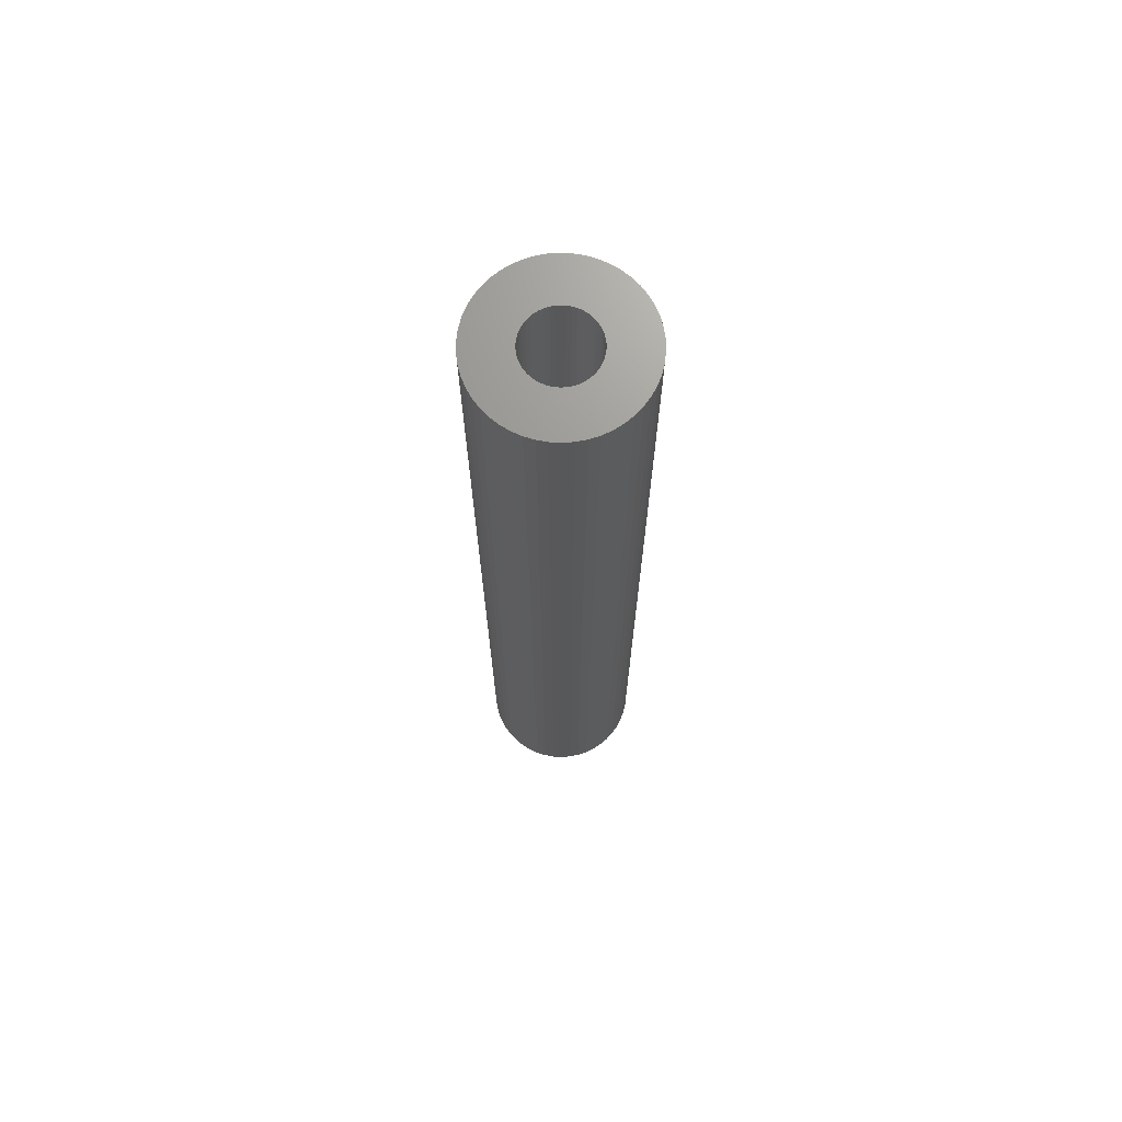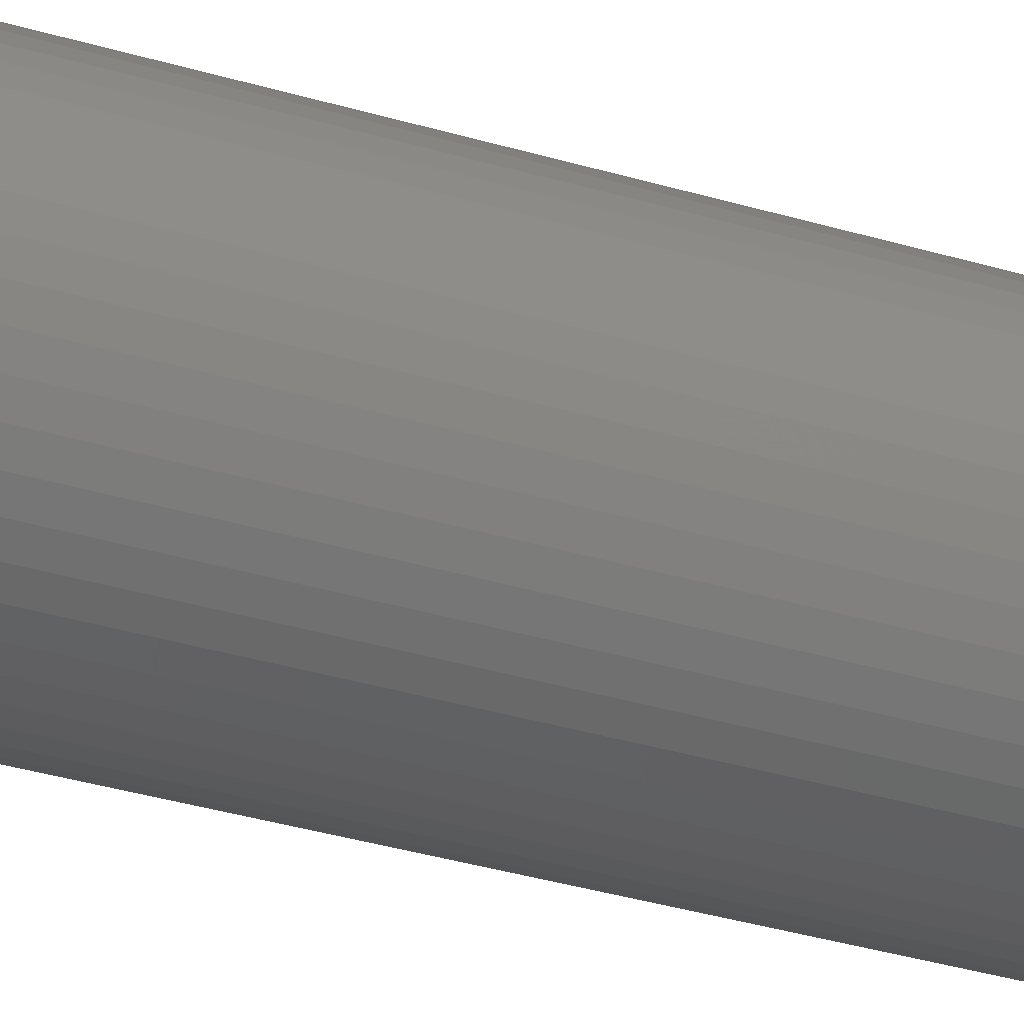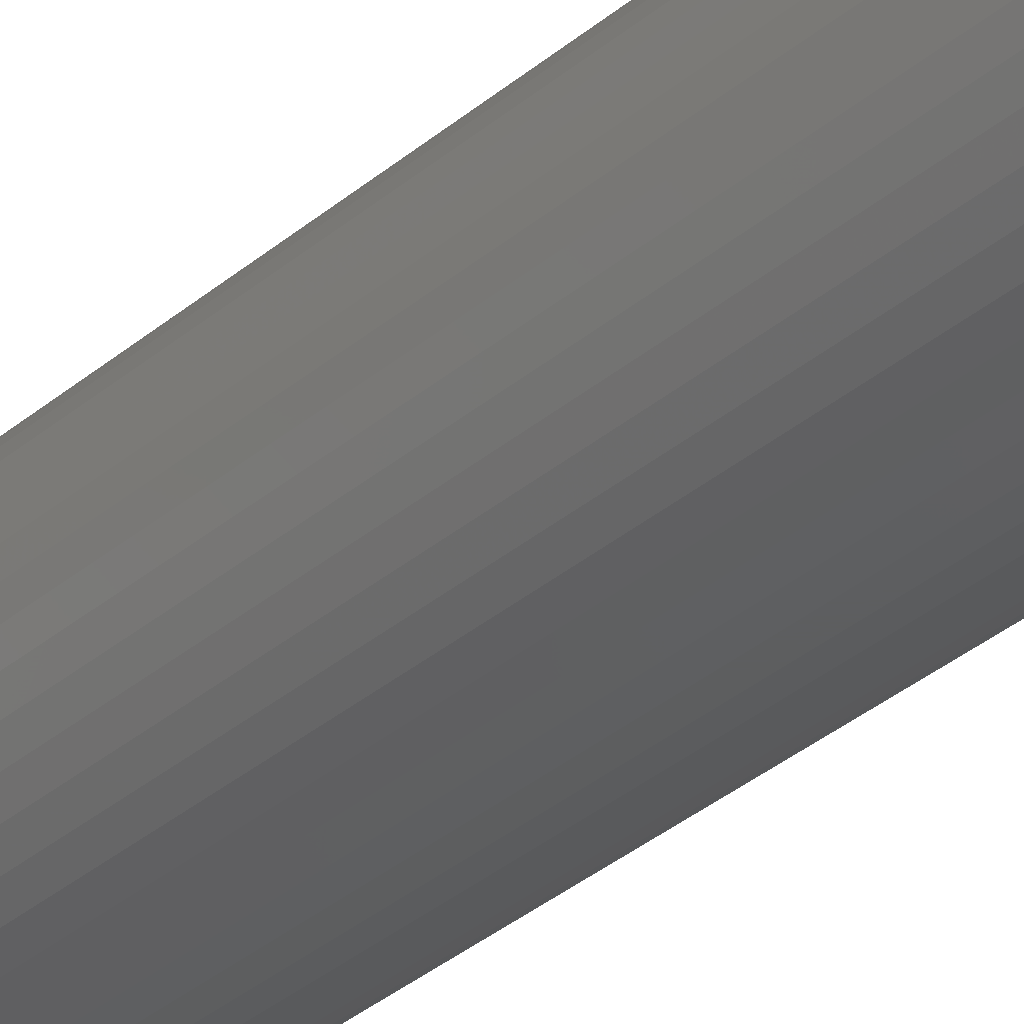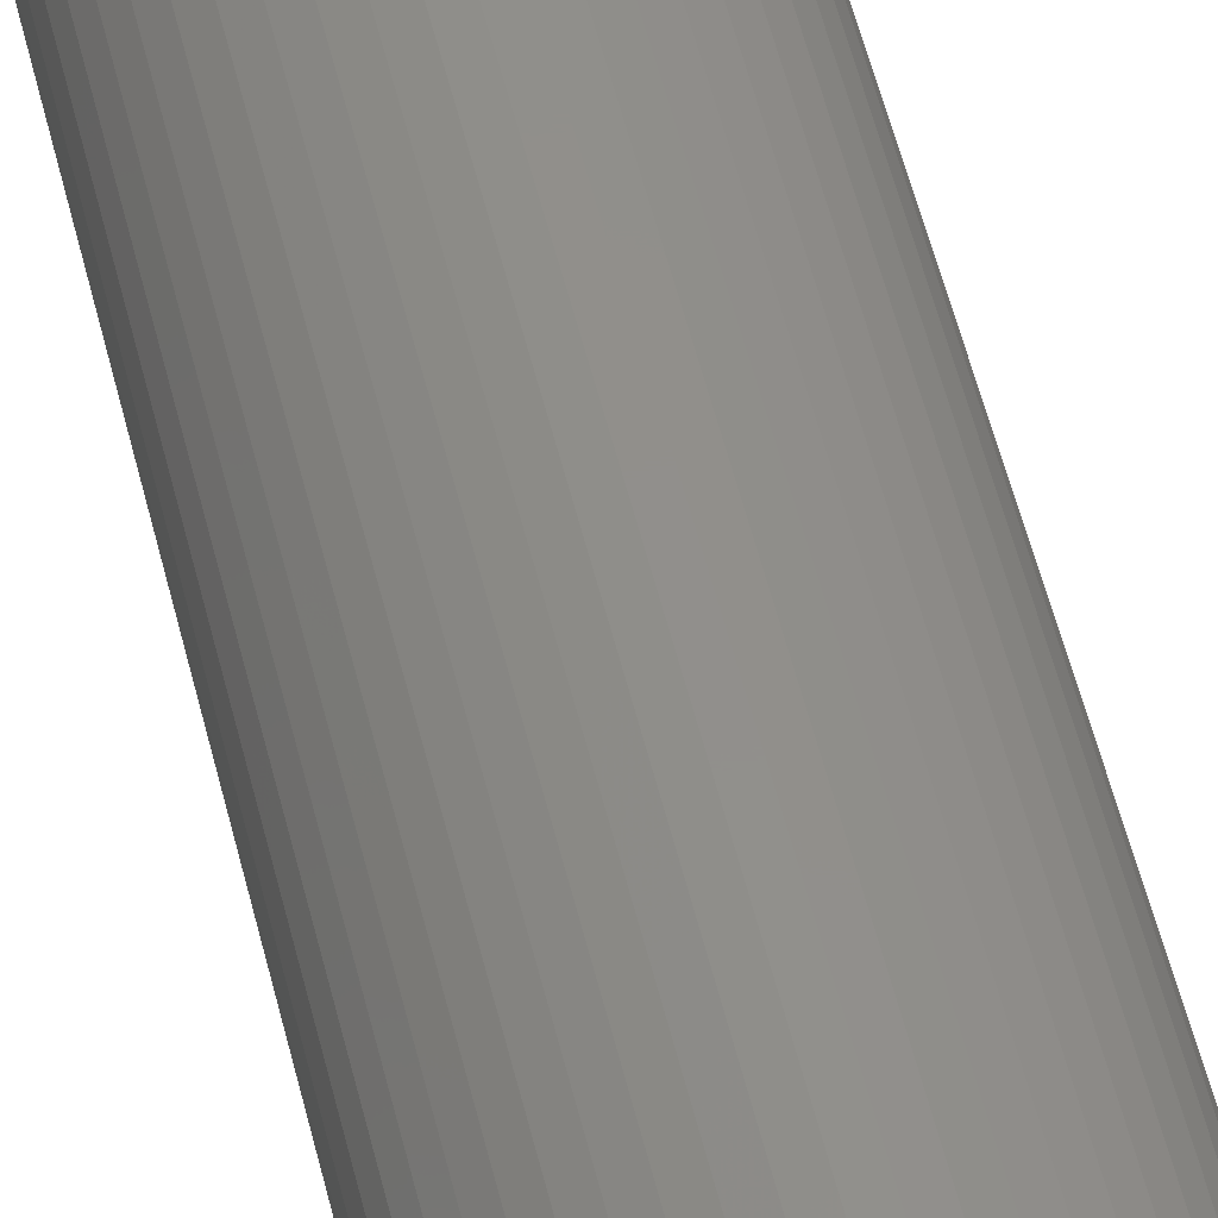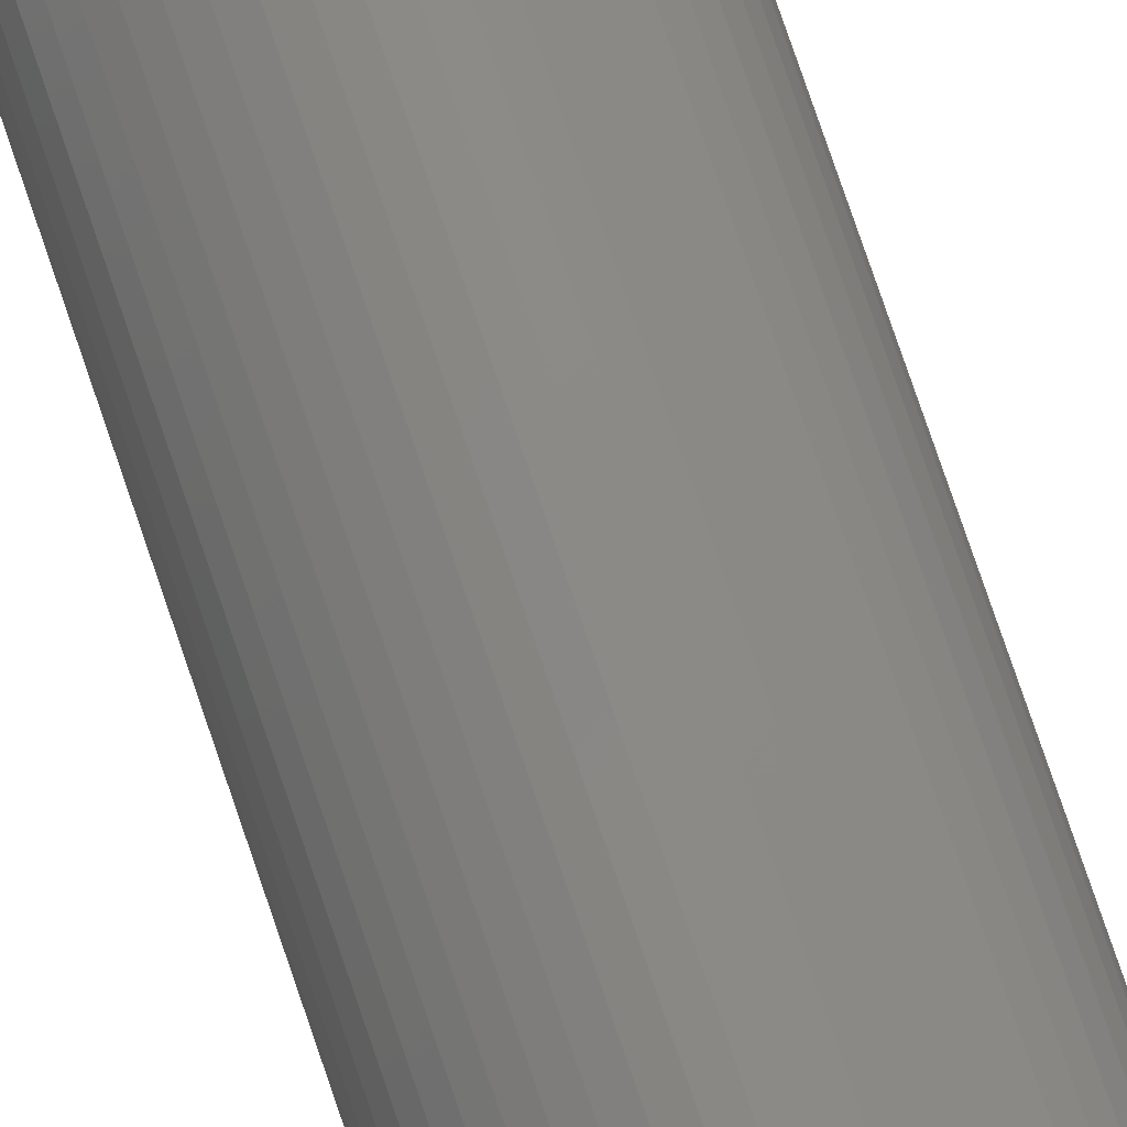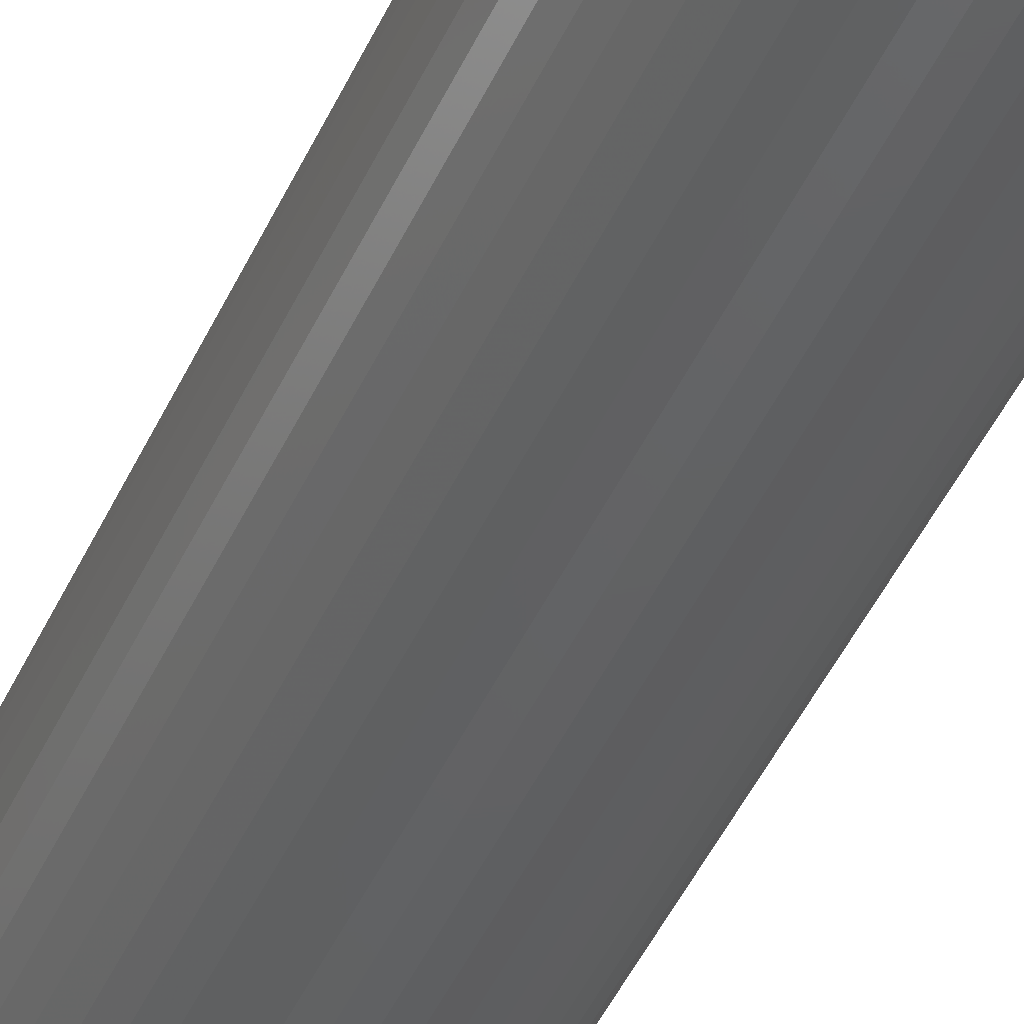
<metadata>
{"format":"stl","ext":"stl","renderer":"f3d","projection":"perspective","resolution":1024,"background":"white","views":[{"elev":70.1,"azim":24.6,"up":"+Z"},{"elev":-29.5,"azim":-115.0,"up":"+Y"},{"elev":-33.5,"azim":-40.7,"up":"+Y"},{"elev":51.1,"azim":167.0,"up":"+Y"},{"elev":79.7,"azim":161.1,"up":"+Y"},{"elev":-42.8,"azim":-22.4,"up":"+Y"}]}
</metadata>
<code>
# stl→obj: 200 verts, 400 faces
v 7.5 0 45
v 7.441 0.94 -45
v 7.441 0.94 45
v 7.5 0 -45
v -7.5 0 -45
v -7.441 0.94 45
v -7.441 0.94 -45
v -7.5 0 45
v 0.4709 7.485 -45
v -0.4709 7.485 45
v 0.4709 7.485 45
v -0.4709 7.485 -45
v 5.467 5.134 -45
v 4.781 5.779 45
v 5.467 5.134 45
v 4.781 5.779 -45
v -4.781 5.779 -45
v -5.467 5.134 45
v -4.781 5.779 45
v -5.467 5.134 -45
v -2.318 7.133 -45
v -3.193 6.786 45
v -2.318 7.133 45
v -3.193 6.786 -45
v 6.973 2.761 45
v 6.572 3.613 -45
v 6.572 3.613 45
v 6.973 2.761 -45
v 3.193 6.786 -45
v 2.318 7.133 45
v 3.193 6.786 45
v 2.318 7.133 -45
v 1.405 7.367 45
v 1.405 7.367 -45
v 4.019 6.332 45
v 4.019 6.332 -45
v -6.973 2.761 -45
v -6.572 3.613 45
v -6.572 3.613 -45
v -6.973 2.761 45
v -6.068 4.408 45
v -6.068 4.408 -45
v -7.264 1.865 45
v -7.264 1.865 -45
v -4.019 6.332 -45
v -4.019 6.332 45
v -1.405 7.367 45
v -1.405 7.367 -45
v 7.441 -0.94 45
v 7.441 -0.94 -45
v -2.318 -7.133 -45
v -1.405 -7.367 45
v -2.318 -7.133 45
v -1.405 -7.367 -45
v -6.572 -3.613 -45
v -6.973 -2.761 45
v -6.973 -2.761 -45
v -6.572 -3.613 45
v 0.4709 -7.485 -45
v 1.405 -7.367 45
v 0.4709 -7.485 45
v 1.405 -7.367 -45
v 7.264 1.865 45
v 7.264 1.865 -45
v 6.068 4.408 45
v 6.068 4.408 -45
v 3.25 0 45
v 3.224 0.4073 45
v 3.148 0.8082 45
v 3.224 -0.4073 45
v 3.022 1.196 45
v 7.264 -1.865 45
v 2.848 1.566 45
v 3.148 -0.8082 45
v 2.629 1.91 45
v 6.973 -2.761 45
v 2.369 2.225 45
v 3.022 -1.196 45
v 2.072 2.504 45
v 6.572 -3.613 45
v 2.848 -1.566 45
v 1.741 2.744 45
v 1.384 2.941 45
v 1.004 3.091 45
v 0.609 3.192 45
v 0.2041 3.244 45
v -0.2041 3.244 45
v -0.609 3.192 45
v -1.004 3.091 45
v -1.384 2.941 45
v -1.741 2.744 45
v -2.072 2.504 45
v -2.369 2.225 45
v -2.629 1.91 45
v -2.848 1.566 45
v 6.068 -4.408 45
v 2.629 -1.91 45
v 5.467 -5.134 45
v 2.369 -2.225 45
v 4.781 -5.779 45
v 2.072 -2.504 45
v 4.019 -6.332 45
v 1.741 -2.744 45
v 3.193 -6.786 45
v 1.384 -2.941 45
v 2.318 -7.133 45
v 1.004 -3.091 45
v 0.609 -3.192 45
v 0.2041 -3.244 45
v -0.2041 -3.244 45
v -0.4709 -7.485 45
v -0.609 -3.192 45
v -1.004 -3.091 45
v -1.384 -2.941 45
v -3.193 -6.786 45
v -1.741 -2.744 45
v -4.019 -6.332 45
v -2.072 -2.504 45
v -4.781 -5.779 45
v -2.369 -2.225 45
v -5.467 -5.134 45
v -2.629 -1.91 45
v -6.068 -4.408 45
v -2.848 -1.566 45
v -3.022 -1.196 45
v -3.148 -0.8082 45
v -7.264 -1.865 45
v -3.224 -0.4073 45
v -7.441 -0.94 45
v -3.25 0 45
v -3.022 1.196 45
v -3.148 0.8082 45
v -3.224 0.4073 45
v 7.264 -1.865 -45
v 6.973 -2.761 -45
v -0.4709 -7.485 -45
v -7.441 -0.94 -45
v 2.318 -7.133 -45
v 3.193 -6.786 -45
v 4.019 -6.332 -45
v 4.781 -5.779 -45
v 5.467 -5.134 -45
v 6.572 -3.613 -45
v -3.193 -6.786 -45
v -5.467 -5.134 -45
v -4.781 -5.779 -45
v 6.068 -4.408 -45
v -6.068 -4.408 -45
v -7.264 -1.865 -45
v 3.25 0 -45
v 3.224 -0.4073 -45
v 3.148 -0.8082 -45
v 3.224 0.4073 -45
v 3.022 -1.196 -45
v 2.848 -1.566 -45
v 3.148 0.8082 -45
v 2.629 -1.91 -45
v 2.369 -2.225 -45
v 3.022 1.196 -45
v 2.072 -2.504 -45
v 2.848 1.566 -45
v 1.741 -2.744 -45
v 1.384 -2.941 -45
v 1.004 -3.091 -45
v 0.609 -3.192 -45
v 0.2041 -3.244 -45
v -0.2041 -3.244 -45
v -0.609 -3.192 -45
v -1.004 -3.091 -45
v -1.384 -2.941 -45
v -1.741 -2.744 -45
v -4.019 -6.332 -45
v -2.072 -2.504 -45
v -2.369 -2.225 -45
v -2.629 -1.91 -45
v -2.848 -1.566 -45
v 2.629 1.91 -45
v 2.369 2.225 -45
v 2.072 2.504 -45
v 1.741 2.744 -45
v 1.384 2.941 -45
v 1.004 3.091 -45
v 0.609 3.192 -45
v 0.2041 3.244 -45
v -0.2041 3.244 -45
v -0.609 3.192 -45
v -1.004 3.091 -45
v -1.384 2.941 -45
v -1.741 2.744 -45
v -2.072 2.504 -45
v -2.369 2.225 -45
v -2.629 1.91 -45
v -2.848 1.566 -45
v -3.022 1.196 -45
v -3.148 0.8082 -45
v -3.224 0.4073 -45
v -3.25 0 -45
v -3.022 -1.196 -45
v -3.148 -0.8082 -45
v -3.224 -0.4073 -45
f 1 2 3
f 2 1 4
f 5 6 7
f 6 5 8
f 9 10 11
f 10 9 12
f 13 14 15
f 14 13 16
f 17 18 19
f 18 17 20
f 21 22 23
f 22 21 24
f 25 26 27
f 26 25 28
f 29 30 31
f 30 29 32
f 32 33 30
f 33 32 34
f 16 35 14
f 35 16 36
f 37 38 39
f 38 37 40
f 39 41 42
f 41 39 38
f 7 43 44
f 43 7 6
f 45 19 46
f 19 45 17
f 12 47 10
f 47 12 48
f 49 4 1
f 4 49 50
f 51 52 53
f 52 51 54
f 55 56 57
f 56 55 58
f 59 60 61
f 60 59 62
f 63 28 25
f 28 63 64
f 3 64 63
f 64 3 2
f 65 13 15
f 13 65 66
f 27 66 65
f 66 27 26
f 34 11 33
f 11 34 9
f 36 31 35
f 31 36 29
f 67 1 3
f 68 3 63
f 1 67 49
f 69 63 25
f 70 49 67
f 71 25 27
f 49 70 72
f 73 27 65
f 74 72 70
f 75 65 15
f 72 74 76
f 77 15 14
f 78 76 74
f 79 14 35
f 76 78 80
f 81 80 78
f 3 68 67
f 82 35 31
f 63 69 68
f 25 71 69
f 27 73 71
f 65 75 73
f 15 77 75
f 83 31 30
f 14 79 77
f 35 82 79
f 84 30 33
f 31 83 82
f 30 84 83
f 33 85 84
f 11 85 33
f 11 86 85
f 11 87 86
f 10 87 11
f 10 88 87
f 47 88 10
f 88 47 89
f 23 89 47
f 89 23 90
f 22 90 23
f 90 22 91
f 46 91 22
f 91 46 92
f 19 92 46
f 92 19 93
f 18 93 19
f 93 18 94
f 41 94 18
f 94 41 95
f 38 95 41
f 80 81 96
f 97 96 81
f 96 97 98
f 99 98 97
f 98 99 100
f 101 100 99
f 100 101 102
f 103 102 101
f 102 103 104
f 105 104 103
f 104 105 106
f 107 106 105
f 106 107 60
f 108 60 107
f 108 61 60
f 109 61 108
f 110 61 109
f 110 111 61
f 112 111 110
f 52 112 113
f 53 113 114
f 112 52 111
f 115 114 116
f 117 116 118
f 113 53 52
f 119 118 120
f 121 120 122
f 123 122 124
f 58 124 125
f 56 125 126
f 114 115 53
f 127 126 128
f 129 128 130
f 95 38 131
f 116 117 115
f 40 131 38
f 118 119 117
f 131 40 132
f 120 121 119
f 43 132 40
f 122 123 121
f 132 43 133
f 124 58 123
f 6 133 43
f 125 56 58
f 133 6 130
f 126 127 56
f 8 130 6
f 128 129 127
f 130 8 129
f 76 134 72
f 134 76 135
f 72 50 49
f 50 72 134
f 54 111 52
f 111 54 136
f 137 8 5
f 8 137 129
f 138 104 106
f 104 138 139
f 62 106 60
f 106 62 138
f 42 18 20
f 18 42 41
f 44 40 37
f 40 44 43
f 24 46 22
f 46 24 45
f 48 23 47
f 23 48 21
f 139 102 104
f 102 139 140
f 141 98 100
f 98 141 142
f 80 135 76
f 135 80 143
f 144 53 115
f 53 144 51
f 145 119 121
f 119 145 146
f 96 143 80
f 143 96 147
f 140 100 102
f 100 140 141
f 98 147 96
f 147 98 142
f 136 61 111
f 61 136 59
f 148 58 55
f 58 148 123
f 57 127 149
f 127 57 56
f 150 4 50
f 151 50 134
f 4 150 2
f 152 134 135
f 153 2 150
f 154 135 143
f 2 153 64
f 155 143 147
f 156 64 153
f 157 147 142
f 64 156 28
f 158 142 141
f 159 28 156
f 160 141 140
f 28 159 26
f 161 26 159
f 50 151 150
f 162 140 139
f 134 152 151
f 135 154 152
f 143 155 154
f 147 157 155
f 142 158 157
f 163 139 138
f 141 160 158
f 140 162 160
f 164 138 62
f 139 163 162
f 138 164 163
f 62 165 164
f 59 165 62
f 59 166 165
f 59 167 166
f 136 167 59
f 136 168 167
f 54 168 136
f 168 54 169
f 51 169 54
f 169 51 170
f 144 170 51
f 170 144 171
f 172 171 144
f 171 172 173
f 146 173 172
f 173 146 174
f 145 174 146
f 174 145 175
f 148 175 145
f 175 148 176
f 55 176 148
f 26 161 66
f 177 66 161
f 66 177 13
f 178 13 177
f 13 178 16
f 179 16 178
f 16 179 36
f 180 36 179
f 36 180 29
f 181 29 180
f 29 181 32
f 182 32 181
f 32 182 34
f 183 34 182
f 183 9 34
f 184 9 183
f 185 9 184
f 185 12 9
f 186 12 185
f 48 186 187
f 21 187 188
f 186 48 12
f 24 188 189
f 45 189 190
f 187 21 48
f 17 190 191
f 20 191 192
f 42 192 193
f 39 193 194
f 37 194 195
f 188 24 21
f 44 195 196
f 7 196 197
f 176 55 198
f 189 45 24
f 57 198 55
f 190 17 45
f 198 57 199
f 191 20 17
f 149 199 57
f 192 42 20
f 199 149 200
f 193 39 42
f 137 200 149
f 194 37 39
f 200 137 197
f 195 44 37
f 5 197 137
f 196 7 44
f 197 5 7
f 149 129 137
f 129 149 127
f 145 123 148
f 123 145 121
f 172 115 117
f 115 172 144
f 146 117 119
f 117 146 172
f 159 73 161
f 73 159 71
f 132 194 131
f 194 132 195
f 161 75 177
f 75 161 73
f 183 84 85
f 84 183 182
f 182 83 84
f 83 182 181
f 188 89 90
f 89 188 187
f 131 193 95
f 193 131 194
f 151 67 150
f 67 151 70
f 162 105 103
f 105 162 163
f 184 85 86
f 85 184 183
f 180 79 82
f 79 180 179
f 94 191 93
f 191 94 192
f 189 90 91
f 90 189 188
f 186 87 88
f 87 186 185
f 190 91 92
f 91 190 189
f 150 68 153
f 68 150 67
f 160 103 101
f 103 160 162
f 154 74 152
f 74 154 78
f 168 113 112
f 113 168 169
f 156 71 159
f 71 156 69
f 179 77 79
f 77 179 178
f 185 86 87
f 86 185 184
f 181 82 83
f 82 181 180
f 130 196 133
f 196 130 197
f 133 195 132
f 195 133 196
f 95 192 94
f 192 95 193
f 187 88 89
f 88 187 186
f 191 92 93
f 92 191 190
f 152 70 151
f 70 152 74
f 157 81 155
f 81 157 97
f 155 78 154
f 78 155 81
f 165 109 108
f 109 165 166
f 153 69 156
f 69 153 68
f 177 77 178
f 77 177 75
f 167 112 110
f 112 167 168
f 128 197 130
f 197 128 200
f 125 199 126
f 199 125 198
f 120 175 122
f 175 120 174
f 158 101 99
f 101 158 160
f 171 118 116
f 118 171 173
f 166 110 109
f 110 166 167
f 126 200 128
f 200 126 199
f 173 120 118
f 120 173 174
f 124 198 125
f 198 124 176
f 164 108 107
f 108 164 165
f 163 107 105
f 107 163 164
f 158 97 157
f 97 158 99
f 170 116 114
f 116 170 171
f 169 114 113
f 114 169 170
f 122 176 124
f 176 122 175

</code>
